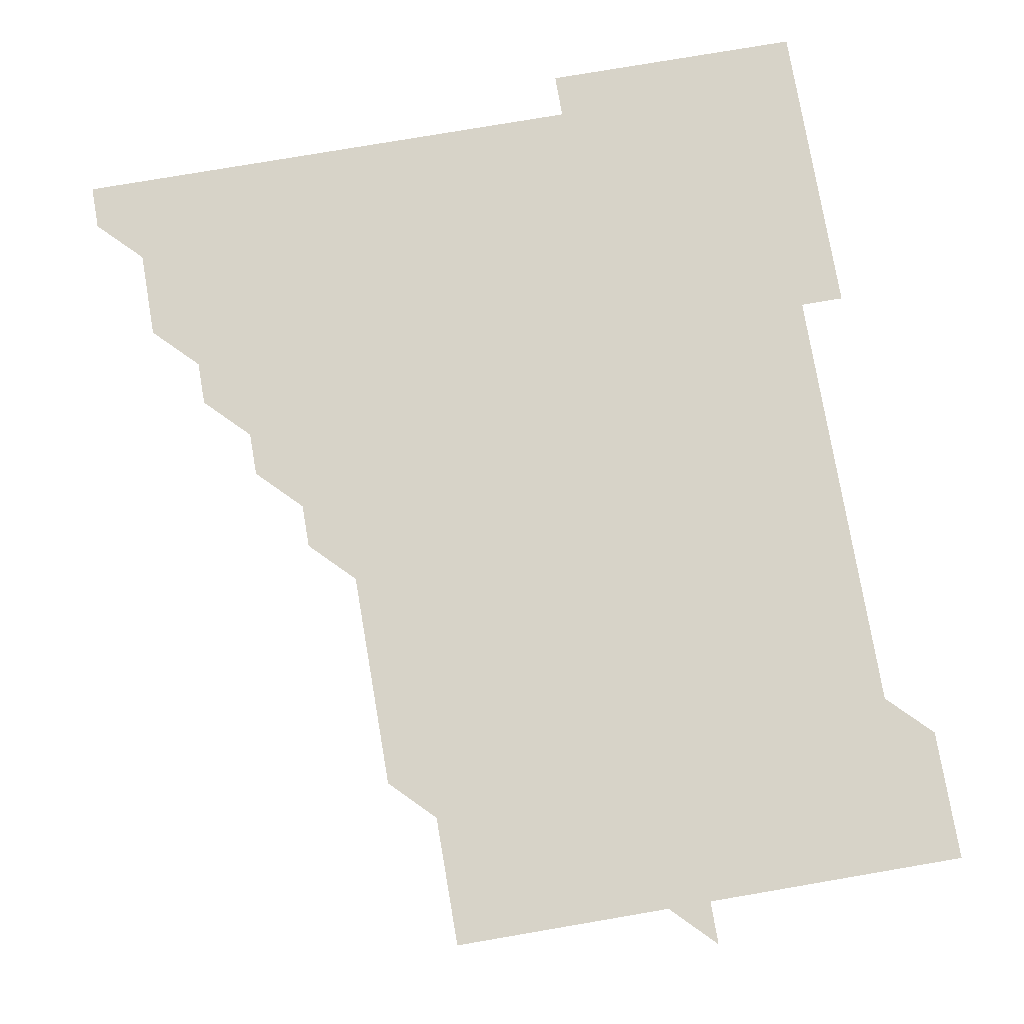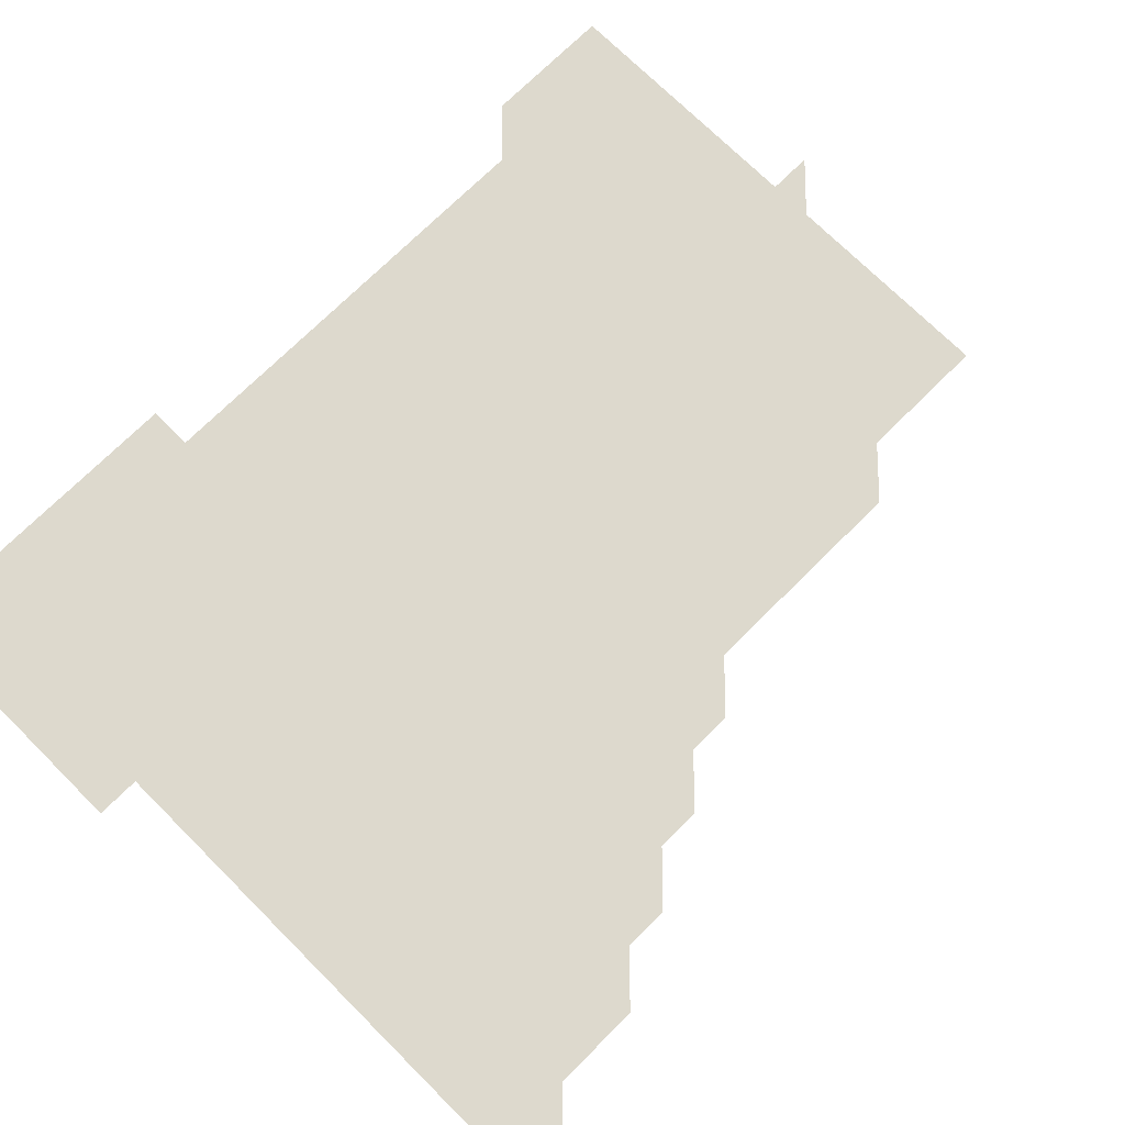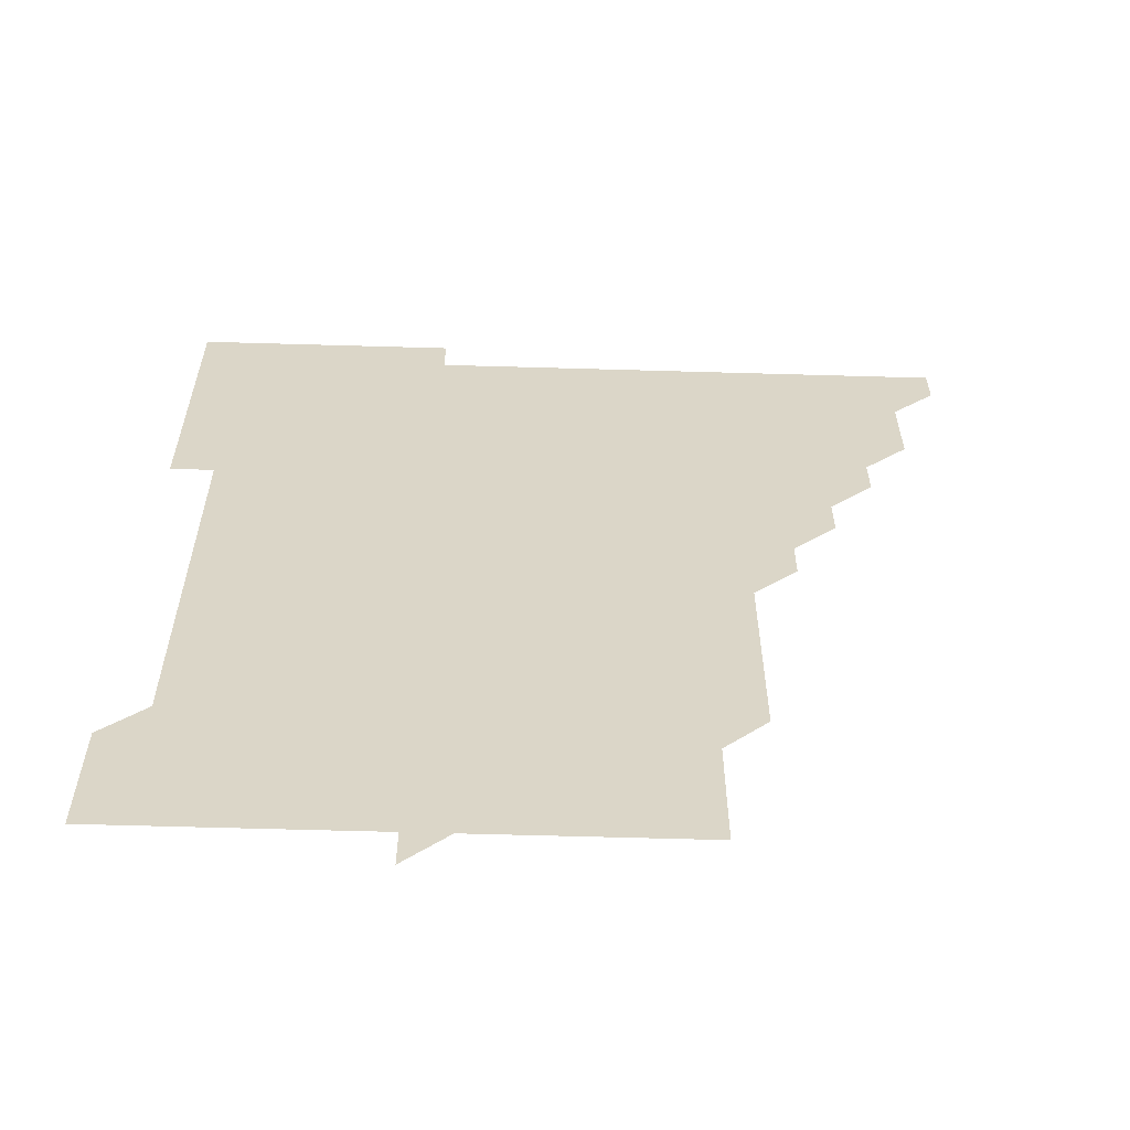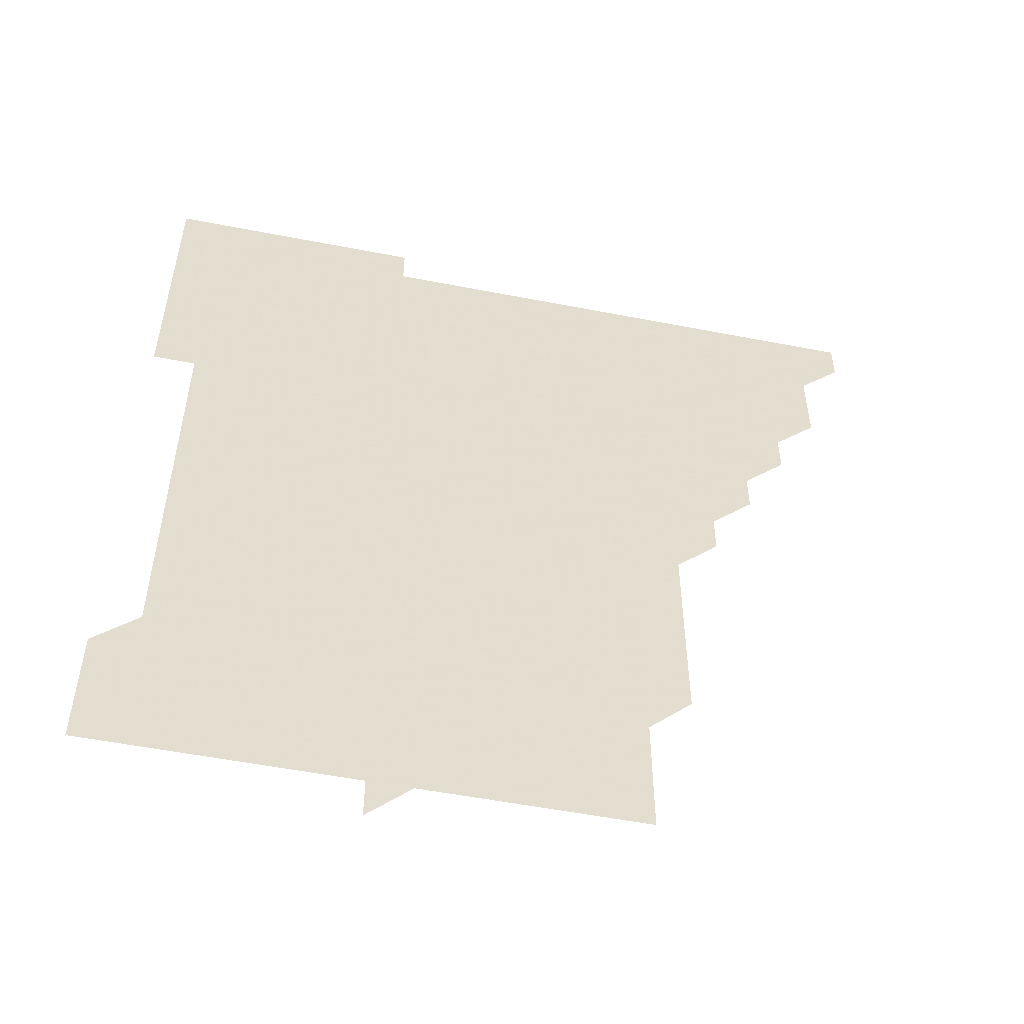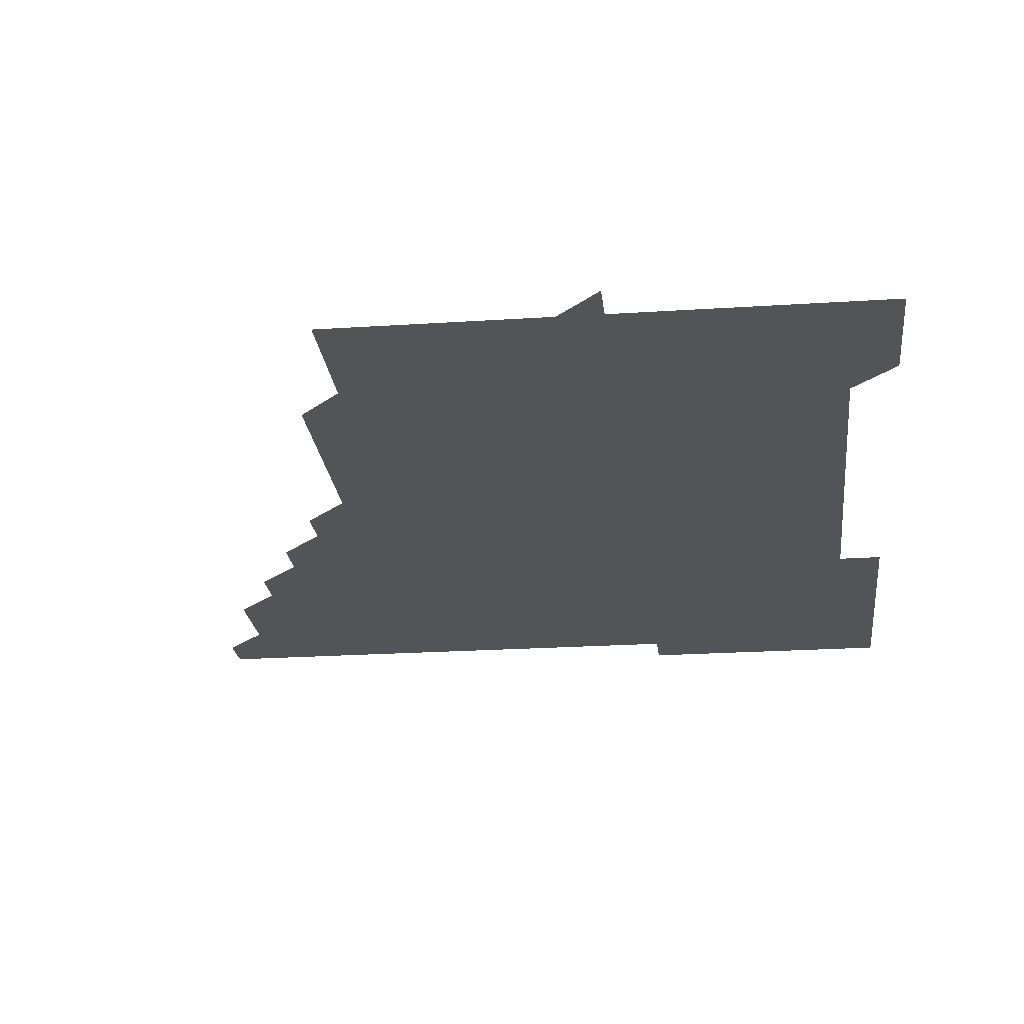
<metadata>
{"format":"obj","ext":"obj","renderer":"f3d","projection":"perspective","resolution":1024,"background":"white","views":[{"elev":76.8,"azim":-9.7,"up":"+Z"},{"elev":72.0,"azim":-135.0,"up":"+Z"},{"elev":-60.7,"azim":178.3,"up":"+Y"},{"elev":-54.0,"azim":168.3,"up":"+Y"},{"elev":-22.8,"azim":6.4,"up":"+Z"}]}
</metadata>
<code>
v 451 451 0
v 451 466 0
v 466 406 0
v 466 421 0
v 466 436 0
v 466 451 0
v 466 466 0
v 481 376 0
v 481 391 0
v 481 406 0
v 481 421 0
v 481 436 0
v 481 451 0
v 481 466 0
v 496 346 0
v 496 361 0
v 496 376 0
v 496 391 0
v 496 406 0
v 496 421 0
v 496 436 0
v 496 451 0
v 496 466 0
v 511 316 0
v 511 331 0
v 511 346 0
v 511 361 0
v 511 376 0
v 511 391 0
v 511 406 0
v 511 421 0
v 511 436 0
v 511 451 0
v 511 466 0
v 526 226 0
v 526 241 0
v 526 256 0
v 526 271 0
v 526 286 0
v 526 301 0
v 526 316 0
v 526 331 0
v 526 346 0
v 526 361 0
v 526 376 0
v 526 391 0
v 526 406 0
v 526 421 0
v 526 436 0
v 526 451 0
v 526 466 0
v 541 166 0
v 541 181 0
v 541 196 0
v 541 211 0
v 541 226 0
v 541 241 0
v 541 256 0
v 541 271 0
v 541 286 0
v 541 301 0
v 541 316 0
v 541 331 0
v 541 346 0
v 541 361 0
v 541 376 0
v 541 391 0
v 541 406 0
v 541 421 0
v 541 436 0
v 541 451 0
v 541 466 0
v 556 166 0
v 556 181 0
v 556 196 0
v 556 211 0
v 556 226 0
v 556 241 0
v 556 256 0
v 556 271 0
v 556 286 0
v 556 301 0
v 556 316 0
v 556 331 0
v 556 346 0
v 556 361 0
v 556 376 0
v 556 391 0
v 556 406 0
v 556 421 0
v 556 436 0
v 556 451 0
v 556 466 0
v 571 166 0
v 571 181 0
v 571 196 0
v 571 211 0
v 571 226 0
v 571 241 0
v 571 256 0
v 571 271 0
v 571 286 0
v 571 301 0
v 571 316 0
v 571 331 0
v 571 346 0
v 571 361 0
v 571 376 0
v 571 391 0
v 571 406 0
v 571 421 0
v 571 436 0
v 571 451 0
v 571 466 0
v 586 166 0
v 586 181 0
v 586 196 0
v 586 211 0
v 586 226 0
v 586 241 0
v 586 256 0
v 586 271 0
v 586 286 0
v 586 301 0
v 586 316 0
v 586 331 0
v 586 346 0
v 586 361 0
v 586 376 0
v 586 391 0
v 586 406 0
v 586 421 0
v 586 436 0
v 586 451 0
v 586 466 0
v 601 166 0
v 601 181 0
v 601 196 0
v 601 211 0
v 601 226 0
v 601 241 0
v 601 256 0
v 601 271 0
v 601 286 0
v 601 301 0
v 601 316 0
v 601 331 0
v 601 346 0
v 601 361 0
v 601 376 0
v 601 391 0
v 601 406 0
v 601 421 0
v 601 436 0
v 601 451 0
v 601 466 0
v 616 166 0
v 616 181 0
v 616 196 0
v 616 211 0
v 616 226 0
v 616 241 0
v 616 256 0
v 616 271 0
v 616 286 0
v 616 301 0
v 616 316 0
v 616 331 0
v 616 346 0
v 616 361 0
v 616 376 0
v 616 391 0
v 616 406 0
v 616 421 0
v 616 436 0
v 616 451 0
v 616 466 0
v 631 151 0
v 631 166 0
v 631 181 0
v 631 196 0
v 631 211 0
v 631 226 0
v 631 241 0
v 631 256 0
v 631 271 0
v 631 286 0
v 631 301 0
v 631 316 0
v 631 331 0
v 631 346 0
v 631 361 0
v 631 376 0
v 631 391 0
v 631 406 0
v 631 421 0
v 631 436 0
v 631 451 0
v 631 466 0
v 631 481 0
v 646 166 0
v 646 181 0
v 646 196 0
v 646 211 0
v 646 226 0
v 646 241 0
v 646 256 0
v 646 271 0
v 646 286 0
v 646 301 0
v 646 316 0
v 646 331 0
v 646 346 0
v 646 361 0
v 646 376 0
v 646 391 0
v 646 406 0
v 646 421 0
v 646 436 0
v 646 451 0
v 646 466 0
v 646 481 0
v 661 166 0
v 661 181 0
v 661 196 0
v 661 211 0
v 661 226 0
v 661 241 0
v 661 256 0
v 661 271 0
v 661 286 0
v 661 301 0
v 661 316 0
v 661 331 0
v 661 346 0
v 661 361 0
v 661 376 0
v 661 391 0
v 661 406 0
v 661 421 0
v 661 436 0
v 661 451 0
v 661 466 0
v 661 481 0
v 676 166 0
v 676 181 0
v 676 196 0
v 676 211 0
v 676 226 0
v 676 241 0
v 676 256 0
v 676 271 0
v 676 286 0
v 676 301 0
v 676 316 0
v 676 331 0
v 676 346 0
v 676 361 0
v 676 376 0
v 676 391 0
v 676 406 0
v 676 421 0
v 676 436 0
v 676 451 0
v 676 466 0
v 676 481 0
v 691 166 0
v 691 181 0
v 691 196 0
v 691 211 0
v 691 226 0
v 691 241 0
v 691 256 0
v 691 271 0
v 691 286 0
v 691 301 0
v 691 316 0
v 691 331 0
v 691 346 0
v 691 361 0
v 691 376 0
v 691 391 0
v 691 406 0
v 691 421 0
v 691 436 0
v 691 451 0
v 691 466 0
v 691 481 0
v 706 166 0
v 706 181 0
v 706 196 0
v 706 211 0
v 706 226 0
v 706 241 0
v 706 256 0
v 706 271 0
v 706 286 0
v 706 301 0
v 706 316 0
v 706 331 0
v 706 346 0
v 706 361 0
v 706 376 0
v 706 391 0
v 706 406 0
v 706 421 0
v 706 436 0
v 706 451 0
v 706 466 0
v 706 481 0
v 721 166 0
v 721 181 0
v 721 196 0
v 721 211 0
v 721 376 0
v 721 391 0
v 721 406 0
v 721 421 0
v 721 436 0
v 721 451 0
v 721 466 0
v 721 481 0
v 721 496 0
f 5 6 1
f 1 6 2
f 6 7 2
f 9 10 3
f 3 10 4
f 10 11 4
f 4 11 5
f 11 12 5
f 5 12 6
f 12 13 6
f 6 13 7
f 13 14 7
f 16 17 8
f 8 17 9
f 17 18 9
f 9 18 10
f 18 19 10
f 10 19 11
f 19 20 11
f 11 20 12
f 20 21 12
f 12 21 13
f 21 22 13
f 13 22 14
f 22 23 14
f 25 26 15
f 15 26 16
f 26 27 16
f 16 27 17
f 27 28 17
f 17 28 18
f 28 29 18
f 18 29 19
f 29 30 19
f 19 30 20
f 30 31 20
f 20 31 21
f 31 32 21
f 21 32 22
f 32 33 22
f 22 33 23
f 33 34 23
f 40 41 24
f 24 41 25
f 41 42 25
f 25 42 26
f 42 43 26
f 26 43 27
f 43 44 27
f 27 44 28
f 44 45 28
f 28 45 29
f 45 46 29
f 29 46 30
f 46 47 30
f 30 47 31
f 47 48 31
f 31 48 32
f 48 49 32
f 32 49 33
f 49 50 33
f 33 50 34
f 50 51 34
f 55 56 35
f 35 56 36
f 56 57 36
f 36 57 37
f 57 58 37
f 37 58 38
f 58 59 38
f 38 59 39
f 59 60 39
f 39 60 40
f 60 61 40
f 40 61 41
f 61 62 41
f 41 62 42
f 62 63 42
f 42 63 43
f 63 64 43
f 43 64 44
f 64 65 44
f 44 65 45
f 65 66 45
f 45 66 46
f 66 67 46
f 46 67 47
f 67 68 47
f 47 68 48
f 68 69 48
f 48 69 49
f 69 70 49
f 49 70 50
f 70 71 50
f 50 71 51
f 71 72 51
f 52 73 53
f 73 74 53
f 53 74 54
f 74 75 54
f 54 75 55
f 75 76 55
f 55 76 56
f 76 77 56
f 56 77 57
f 77 78 57
f 57 78 58
f 78 79 58
f 58 79 59
f 79 80 59
f 59 80 60
f 80 81 60
f 60 81 61
f 81 82 61
f 61 82 62
f 82 83 62
f 62 83 63
f 83 84 63
f 63 84 64
f 84 85 64
f 64 85 65
f 85 86 65
f 65 86 66
f 86 87 66
f 66 87 67
f 87 88 67
f 67 88 68
f 88 89 68
f 68 89 69
f 89 90 69
f 69 90 70
f 90 91 70
f 70 91 71
f 91 92 71
f 71 92 72
f 92 93 72
f 73 94 74
f 94 95 74
f 74 95 75
f 95 96 75
f 75 96 76
f 96 97 76
f 76 97 77
f 97 98 77
f 77 98 78
f 98 99 78
f 78 99 79
f 99 100 79
f 79 100 80
f 100 101 80
f 80 101 81
f 101 102 81
f 81 102 82
f 102 103 82
f 82 103 83
f 103 104 83
f 83 104 84
f 104 105 84
f 84 105 85
f 105 106 85
f 85 106 86
f 106 107 86
f 86 107 87
f 107 108 87
f 87 108 88
f 108 109 88
f 88 109 89
f 109 110 89
f 89 110 90
f 110 111 90
f 90 111 91
f 111 112 91
f 91 112 92
f 112 113 92
f 92 113 93
f 113 114 93
f 94 115 95
f 115 116 95
f 95 116 96
f 116 117 96
f 96 117 97
f 117 118 97
f 97 118 98
f 118 119 98
f 98 119 99
f 119 120 99
f 99 120 100
f 120 121 100
f 100 121 101
f 121 122 101
f 101 122 102
f 122 123 102
f 102 123 103
f 123 124 103
f 103 124 104
f 124 125 104
f 104 125 105
f 125 126 105
f 105 126 106
f 126 127 106
f 106 127 107
f 127 128 107
f 107 128 108
f 128 129 108
f 108 129 109
f 129 130 109
f 109 130 110
f 130 131 110
f 110 131 111
f 131 132 111
f 111 132 112
f 132 133 112
f 112 133 113
f 133 134 113
f 113 134 114
f 134 135 114
f 115 136 116
f 136 137 116
f 116 137 117
f 137 138 117
f 117 138 118
f 138 139 118
f 118 139 119
f 139 140 119
f 119 140 120
f 140 141 120
f 120 141 121
f 141 142 121
f 121 142 122
f 142 143 122
f 122 143 123
f 143 144 123
f 123 144 124
f 144 145 124
f 124 145 125
f 145 146 125
f 125 146 126
f 146 147 126
f 126 147 127
f 147 148 127
f 127 148 128
f 148 149 128
f 128 149 129
f 149 150 129
f 129 150 130
f 150 151 130
f 130 151 131
f 151 152 131
f 131 152 132
f 152 153 132
f 132 153 133
f 153 154 133
f 133 154 134
f 154 155 134
f 134 155 135
f 155 156 135
f 136 157 137
f 157 158 137
f 137 158 138
f 158 159 138
f 138 159 139
f 159 160 139
f 139 160 140
f 160 161 140
f 140 161 141
f 161 162 141
f 141 162 142
f 162 163 142
f 142 163 143
f 163 164 143
f 143 164 144
f 164 165 144
f 144 165 145
f 165 166 145
f 145 166 146
f 166 167 146
f 146 167 147
f 167 168 147
f 147 168 148
f 168 169 148
f 148 169 149
f 169 170 149
f 149 170 150
f 170 171 150
f 150 171 151
f 171 172 151
f 151 172 152
f 172 173 152
f 152 173 153
f 173 174 153
f 153 174 154
f 174 175 154
f 154 175 155
f 175 176 155
f 155 176 156
f 176 177 156
f 178 179 157
f 157 179 158
f 179 180 158
f 158 180 159
f 180 181 159
f 159 181 160
f 181 182 160
f 160 182 161
f 182 183 161
f 161 183 162
f 183 184 162
f 162 184 163
f 184 185 163
f 163 185 164
f 185 186 164
f 164 186 165
f 186 187 165
f 165 187 166
f 187 188 166
f 166 188 167
f 188 189 167
f 167 189 168
f 189 190 168
f 168 190 169
f 190 191 169
f 169 191 170
f 191 192 170
f 170 192 171
f 192 193 171
f 171 193 172
f 193 194 172
f 172 194 173
f 194 195 173
f 173 195 174
f 195 196 174
f 174 196 175
f 196 197 175
f 175 197 176
f 197 198 176
f 176 198 177
f 198 199 177
f 179 201 180
f 201 202 180
f 180 202 181
f 202 203 181
f 181 203 182
f 203 204 182
f 182 204 183
f 204 205 183
f 183 205 184
f 205 206 184
f 184 206 185
f 206 207 185
f 185 207 186
f 207 208 186
f 186 208 187
f 208 209 187
f 187 209 188
f 209 210 188
f 188 210 189
f 210 211 189
f 189 211 190
f 211 212 190
f 190 212 191
f 212 213 191
f 191 213 192
f 213 214 192
f 192 214 193
f 214 215 193
f 193 215 194
f 215 216 194
f 194 216 195
f 216 217 195
f 195 217 196
f 217 218 196
f 196 218 197
f 218 219 197
f 197 219 198
f 219 220 198
f 198 220 199
f 220 221 199
f 199 221 200
f 221 222 200
f 201 223 202
f 223 224 202
f 202 224 203
f 224 225 203
f 203 225 204
f 225 226 204
f 204 226 205
f 226 227 205
f 205 227 206
f 227 228 206
f 206 228 207
f 228 229 207
f 207 229 208
f 229 230 208
f 208 230 209
f 230 231 209
f 209 231 210
f 231 232 210
f 210 232 211
f 232 233 211
f 211 233 212
f 233 234 212
f 212 234 213
f 234 235 213
f 213 235 214
f 235 236 214
f 214 236 215
f 236 237 215
f 215 237 216
f 237 238 216
f 216 238 217
f 238 239 217
f 217 239 218
f 239 240 218
f 218 240 219
f 240 241 219
f 219 241 220
f 241 242 220
f 220 242 221
f 242 243 221
f 221 243 222
f 243 244 222
f 223 245 224
f 245 246 224
f 224 246 225
f 246 247 225
f 225 247 226
f 247 248 226
f 226 248 227
f 248 249 227
f 227 249 228
f 249 250 228
f 228 250 229
f 250 251 229
f 229 251 230
f 251 252 230
f 230 252 231
f 252 253 231
f 231 253 232
f 253 254 232
f 232 254 233
f 254 255 233
f 233 255 234
f 255 256 234
f 234 256 235
f 256 257 235
f 235 257 236
f 257 258 236
f 236 258 237
f 258 259 237
f 237 259 238
f 259 260 238
f 238 260 239
f 260 261 239
f 239 261 240
f 261 262 240
f 240 262 241
f 262 263 241
f 241 263 242
f 263 264 242
f 242 264 243
f 264 265 243
f 243 265 244
f 265 266 244
f 245 267 246
f 267 268 246
f 246 268 247
f 268 269 247
f 247 269 248
f 269 270 248
f 248 270 249
f 270 271 249
f 249 271 250
f 271 272 250
f 250 272 251
f 272 273 251
f 251 273 252
f 273 274 252
f 252 274 253
f 274 275 253
f 253 275 254
f 275 276 254
f 254 276 255
f 276 277 255
f 255 277 256
f 277 278 256
f 256 278 257
f 278 279 257
f 257 279 258
f 279 280 258
f 258 280 259
f 280 281 259
f 259 281 260
f 281 282 260
f 260 282 261
f 282 283 261
f 261 283 262
f 283 284 262
f 262 284 263
f 284 285 263
f 263 285 264
f 285 286 264
f 264 286 265
f 286 287 265
f 265 287 266
f 287 288 266
f 267 289 268
f 289 290 268
f 268 290 269
f 290 291 269
f 269 291 270
f 291 292 270
f 270 292 271
f 292 293 271
f 271 293 272
f 293 294 272
f 272 294 273
f 294 295 273
f 273 295 274
f 295 296 274
f 274 296 275
f 296 297 275
f 275 297 276
f 297 298 276
f 276 298 277
f 298 299 277
f 277 299 278
f 299 300 278
f 278 300 279
f 300 301 279
f 279 301 280
f 301 302 280
f 280 302 281
f 302 303 281
f 281 303 282
f 303 304 282
f 282 304 283
f 304 305 283
f 283 305 284
f 305 306 284
f 284 306 285
f 306 307 285
f 285 307 286
f 307 308 286
f 286 308 287
f 308 309 287
f 287 309 288
f 309 310 288
f 289 311 290
f 311 312 290
f 290 312 291
f 312 313 291
f 291 313 292
f 313 314 292
f 292 314 293
f 303 315 304
f 315 316 304
f 304 316 305
f 316 317 305
f 305 317 306
f 317 318 306
f 306 318 307
f 318 319 307
f 307 319 308
f 319 320 308
f 308 320 309
f 320 321 309
f 309 321 310
f 321 322 310

</code>
